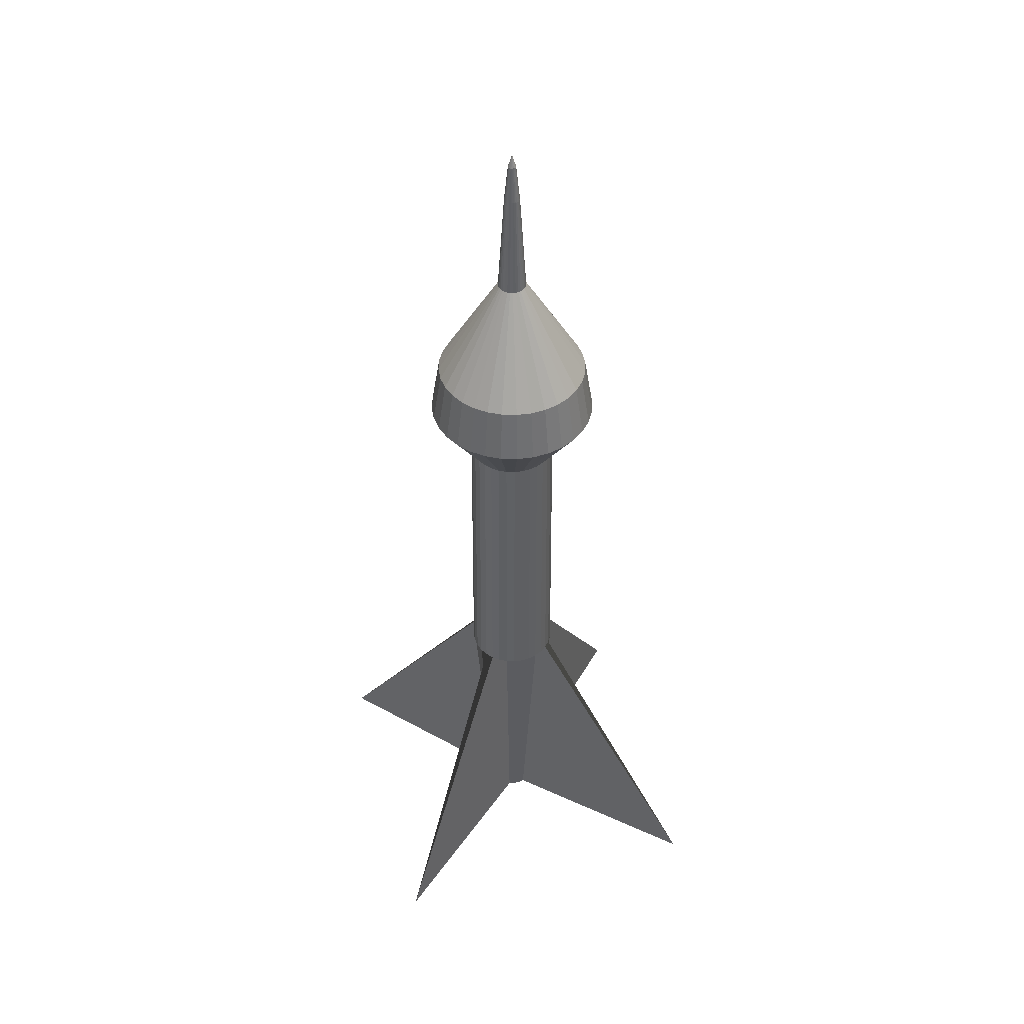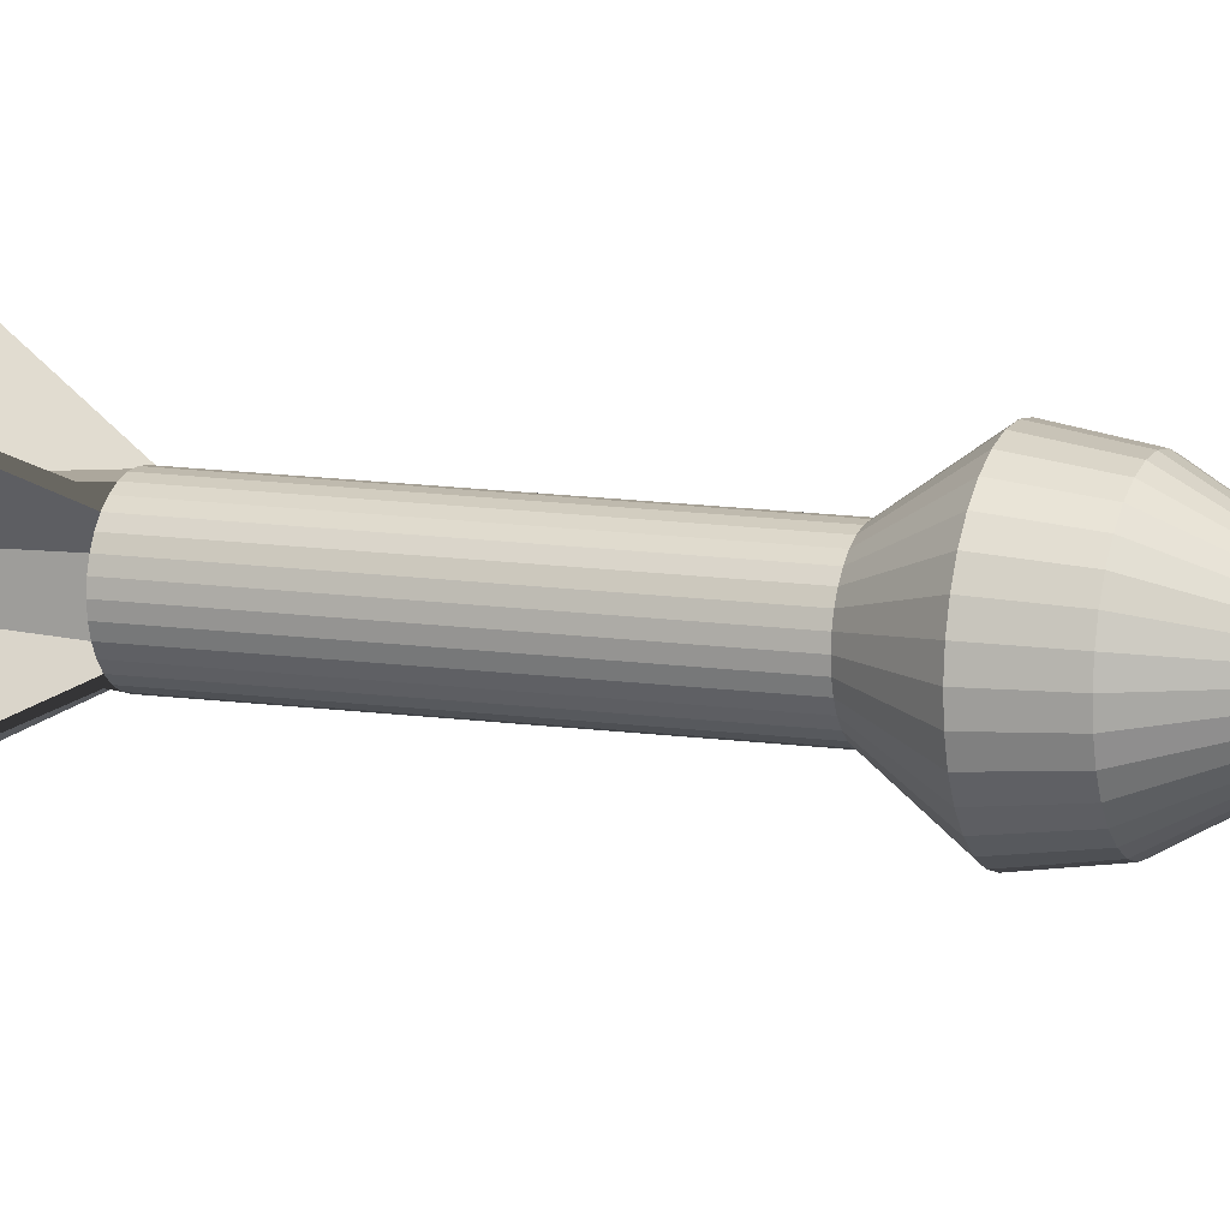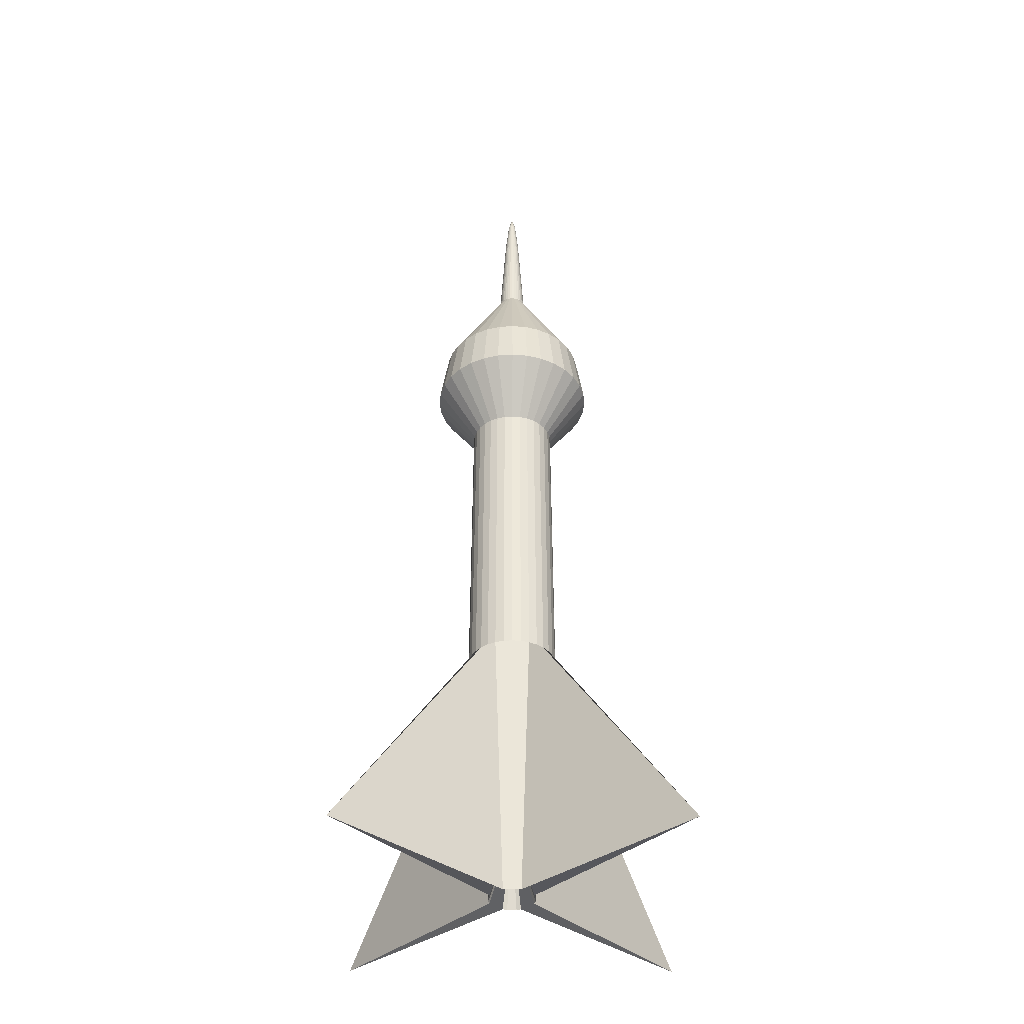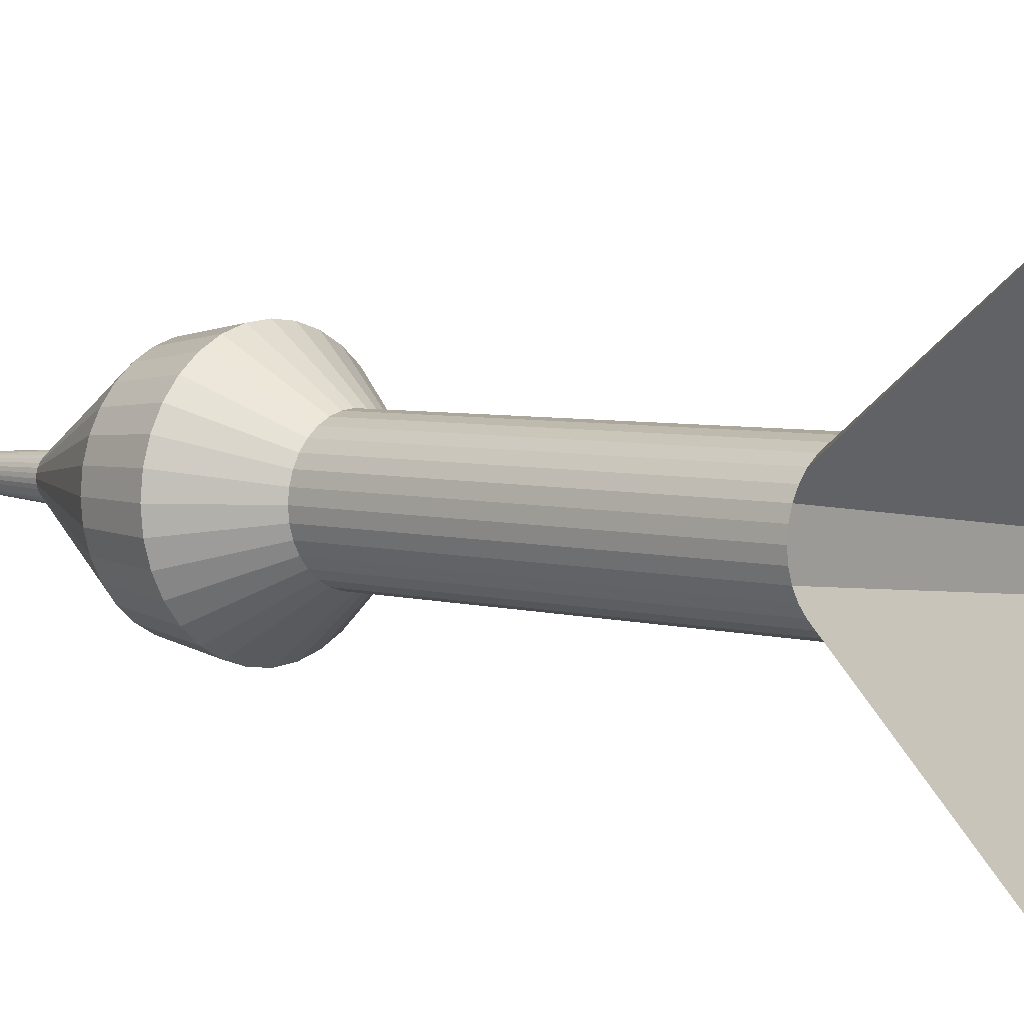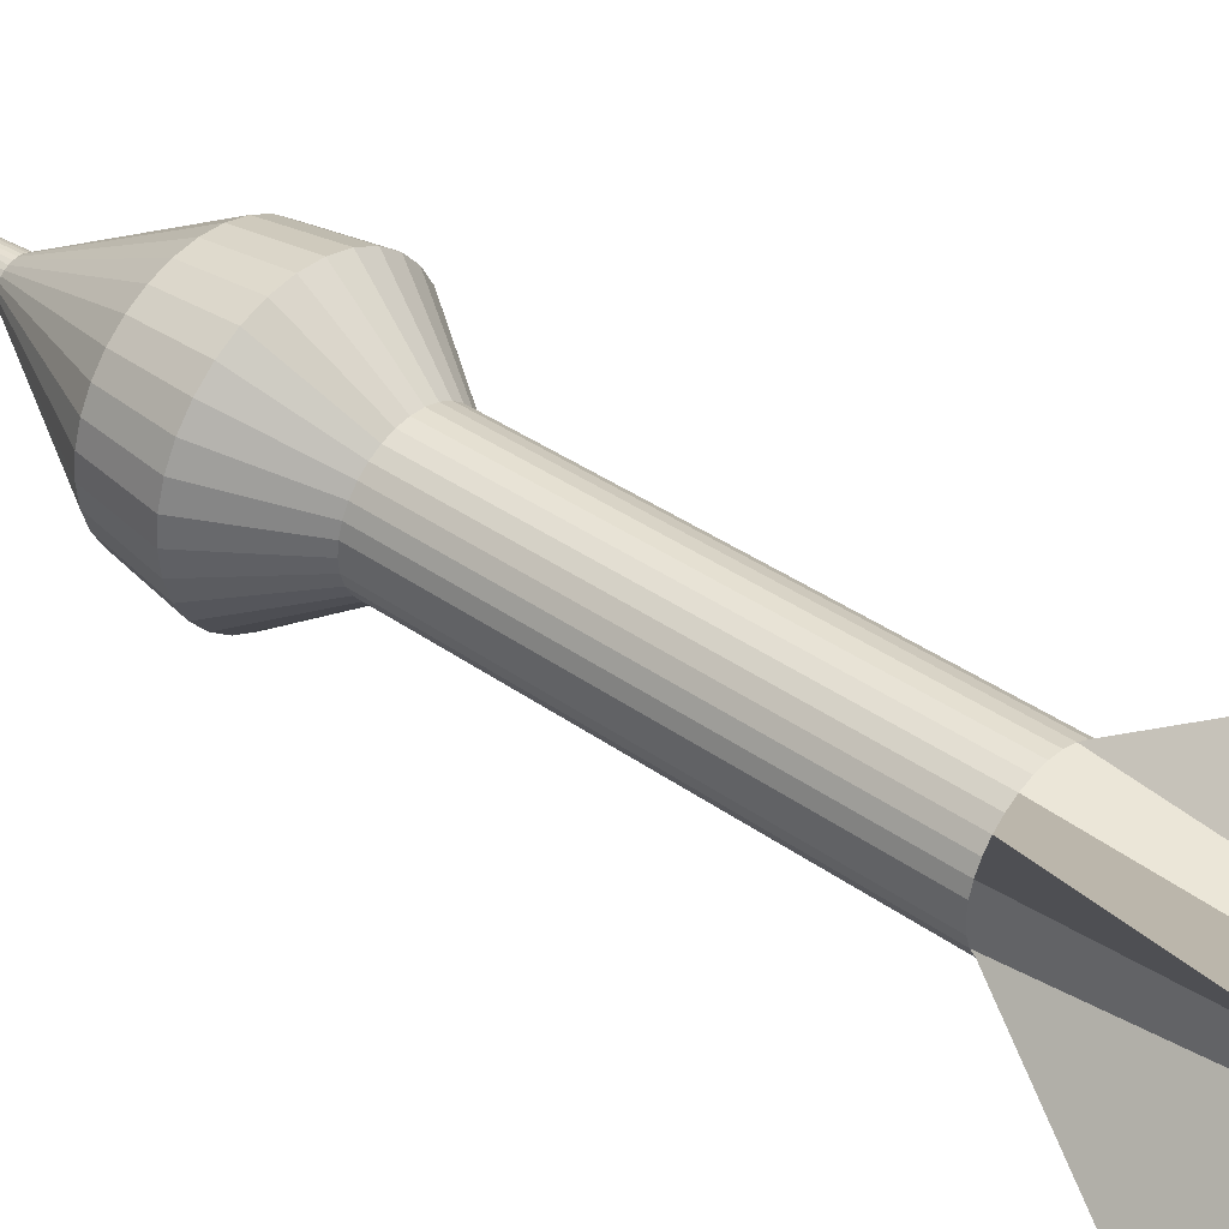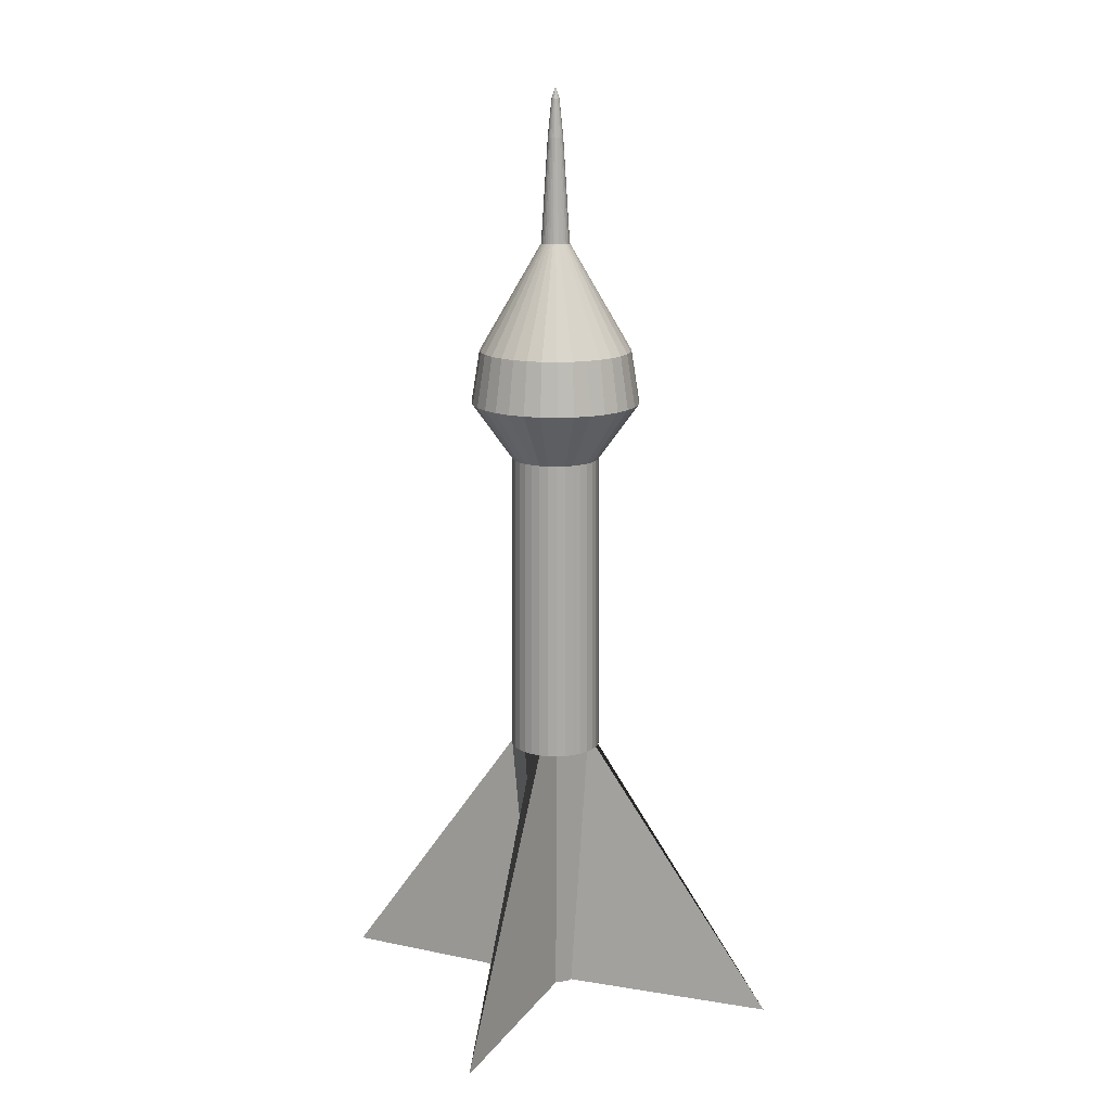
<metadata>
{"format":"obj","ext":"obj","renderer":"f3d","projection":"perspective","resolution":1024,"background":"white","views":[{"elev":44.9,"azim":-104.8,"up":"+Y"},{"elev":10.6,"azim":112.1,"up":"+Z"},{"elev":-38.0,"azim":-0.4,"up":"+Y"},{"elev":4.6,"azim":-46.3,"up":"+Z"},{"elev":41.3,"azim":-49.9,"up":"+Z"},{"elev":15.0,"azim":-23.7,"up":"+Y"}]}
</metadata>
<code>
o dardo1
v -4.582 4.676 -1.891
v -4.582 4.526 -1.846
v -4.581 5.011 -1.792
v -4.58 4.961 -1.797
v -4.578 4.821 -1.806
v -4.561 4.676 -1.889
v -4.559 4.604 -1.9
v -4.57 4.526 -1.845
v -4.57 4.108 -1.848
v -4.575 3.742 -1.818
v -4.58 5.011 -1.792
v -4.578 4.961 -1.796
v -4.574 4.821 -1.805
v -4.542 4.676 -1.883
v -4.537 4.604 -1.894
v -4.559 4.526 -1.842
v -4.558 4.108 -1.844
v -4.569 3.742 -1.816
v -4.579 5.011 -1.791
v -4.576 4.961 -1.796
v -4.571 4.821 -1.803
v -4.524 4.676 -1.873
v -4.517 4.604 -1.883
v -4.549 4.526 -1.836
v -4.547 4.108 -1.838
v -4.578 5.011 -1.791
v -4.574 4.961 -1.794
v -4.568 4.821 -1.8
v -4.508 4.676 -1.86
v -4.5 4.604 -1.869
v -4.539 4.526 -1.829
v -4.538 4.108 -1.831
v -4.355 3.742 -2.013
v -4.577 5.011 -1.79
v -4.573 4.961 -1.793
v -4.566 4.821 -1.798
v -4.495 4.676 -1.845
v -4.485 4.604 -1.851
v -4.532 4.526 -1.82
v -4.53 4.108 -1.821
v -4.582 5.028 -1.787
v -4.577 5.011 -1.789
v -4.572 4.961 -1.791
v -4.564 4.821 -1.794
v -4.486 4.676 -1.827
v -4.475 4.604 -1.831
v -4.527 4.526 -1.81
v -4.524 4.108 -1.811
v -4.552 3.742 -1.799
v -4.576 5.011 -1.788
v -4.571 4.961 -1.789
v -4.563 4.821 -1.791
v -4.48 4.676 -1.807
v -4.468 4.604 -1.809
v -4.523 4.526 -1.798
v -4.521 4.108 -1.799
v -4.55 3.742 -1.793
v -4.576 5.011 -1.787
v -4.571 4.961 -1.787
v -4.562 4.821 -1.787
v -4.478 4.676 -1.787
v -4.466 4.604 -1.787
v -4.522 4.526 -1.787
v -4.52 4.108 -1.787
v -4.576 5.011 -1.786
v -4.571 4.961 -1.785
v -4.563 4.821 -1.783
v -4.48 4.676 -1.767
v -4.468 4.604 -1.764
v -4.523 4.526 -1.775
v -4.521 4.108 -1.775
v -4.55 3.742 -1.781
v -4.577 5.011 -1.785
v -4.572 4.961 -1.783
v -4.564 4.821 -1.779
v -4.486 4.676 -1.747
v -4.475 4.604 -1.743
v -4.527 4.526 -1.764
v -4.524 4.108 -1.763
v -4.552 3.742 -1.775
v -4.577 5.011 -1.784
v -4.573 4.961 -1.781
v -4.566 4.821 -1.776
v -4.495 4.676 -1.729
v -4.485 4.604 -1.723
v -4.532 4.526 -1.754
v -4.53 4.108 -1.752
v -4.578 5.011 -1.783
v -4.574 4.961 -1.779
v -4.568 4.821 -1.773
v -4.508 4.676 -1.713
v -4.5 4.604 -1.705
v -4.539 4.526 -1.745
v -4.538 4.108 -1.743
v -4.355 3.742 -1.561
v -4.579 5.011 -1.782
v -4.576 4.961 -1.778
v -4.571 4.821 -1.771
v -4.524 4.676 -1.7
v -4.517 4.604 -1.691
v -4.549 4.526 -1.737
v -4.547 4.108 -1.735
v -4.58 5.011 -1.782
v -4.578 4.961 -1.777
v -4.574 4.821 -1.769
v -4.542 4.676 -1.691
v -4.537 4.604 -1.68
v -4.559 4.526 -1.732
v -4.558 4.108 -1.729
v -4.569 3.742 -1.757
v -4.581 5.011 -1.782
v -4.58 4.961 -1.777
v -4.578 4.821 -1.768
v -4.561 4.676 -1.685
v -4.559 4.604 -1.673
v -4.57 4.526 -1.728
v -4.57 4.108 -1.726
v -4.575 3.742 -1.756
v -4.582 5.011 -1.781
v -4.582 4.961 -1.776
v -4.582 4.821 -1.767
v -4.582 4.676 -1.683
v -4.582 4.604 -1.671
v -4.582 4.526 -1.727
v -4.582 4.108 -1.725
v -4.583 5.011 -1.782
v -4.584 4.961 -1.777
v -4.585 4.821 -1.768
v -4.602 4.676 -1.685
v -4.604 4.604 -1.673
v -4.593 4.526 -1.728
v -4.594 4.108 -1.726
v -4.588 3.742 -1.756
v -4.584 5.011 -1.782
v -4.586 4.961 -1.777
v -4.589 4.821 -1.769
v -4.621 4.676 -1.691
v -4.626 4.604 -1.68
v -4.604 4.526 -1.732
v -4.605 4.108 -1.729
v -4.594 3.742 -1.757
v -4.585 5.011 -1.782
v -4.587 4.961 -1.778
v -4.592 4.821 -1.771
v -4.639 4.676 -1.7
v -4.646 4.604 -1.691
v -4.615 4.526 -1.737
v -4.616 4.108 -1.735
v -4.585 5.011 -1.783
v -4.589 4.961 -1.779
v -4.595 4.821 -1.773
v -4.655 4.676 -1.713
v -4.663 4.604 -1.705
v -4.624 4.526 -1.745
v -4.626 4.108 -1.743
v -4.808 3.742 -1.561
v -4.582 3.838 -1.787
v -4.586 5.011 -1.784
v -4.59 4.961 -1.781
v -4.598 4.821 -1.776
v -4.668 4.676 -1.729
v -4.678 4.604 -1.723
v -4.631 4.526 -1.754
v -4.633 4.108 -1.752
v -4.587 5.011 -1.785
v -4.591 4.961 -1.783
v -4.6 4.821 -1.779
v -4.678 4.676 -1.747
v -4.688 4.604 -1.743
v -4.637 4.526 -1.764
v -4.639 4.108 -1.763
v -4.611 3.742 -1.775
v -4.587 5.011 -1.786
v -4.592 4.961 -1.785
v -4.601 4.821 -1.783
v -4.684 4.676 -1.767
v -4.695 4.604 -1.764
v -4.64 4.526 -1.775
v -4.643 4.108 -1.775
v -4.613 3.742 -1.781
v -4.587 5.011 -1.787
v -4.592 4.961 -1.787
v -4.601 4.821 -1.787
v -4.686 4.676 -1.787
v -4.697 4.604 -1.787
v -4.641 4.526 -1.787
v -4.644 4.108 -1.787
v -4.587 5.011 -1.788
v -4.592 4.961 -1.789
v -4.601 4.821 -1.791
v -4.684 4.676 -1.807
v -4.695 4.604 -1.809
v -4.64 4.526 -1.798
v -4.643 4.108 -1.799
v -4.613 3.742 -1.793
v -4.587 5.011 -1.789
v -4.591 4.961 -1.791
v -4.6 4.821 -1.794
v -4.678 4.676 -1.827
v -4.688 4.604 -1.831
v -4.637 4.526 -1.81
v -4.639 4.108 -1.811
v -4.611 3.742 -1.799
v -4.586 5.011 -1.79
v -4.59 4.961 -1.793
v -4.598 4.821 -1.798
v -4.668 4.676 -1.845
v -4.678 4.604 -1.851
v -4.631 4.526 -1.82
v -4.633 4.108 -1.821
v -4.585 5.011 -1.791
v -4.589 4.961 -1.794
v -4.595 4.821 -1.8
v -4.655 4.676 -1.86
v -4.663 4.604 -1.869
v -4.624 4.526 -1.829
v -4.626 4.108 -1.831
v -4.808 3.742 -2.013
v -4.585 5.011 -1.791
v -4.587 4.961 -1.796
v -4.592 4.821 -1.803
v -4.639 4.676 -1.873
v -4.646 4.604 -1.883
v -4.615 4.526 -1.836
v -4.616 4.108 -1.838
v -4.584 5.011 -1.792
v -4.586 4.961 -1.796
v -4.589 4.821 -1.805
v -4.621 4.676 -1.883
v -4.626 4.604 -1.894
v -4.604 4.526 -1.842
v -4.605 4.108 -1.844
v -4.594 3.742 -1.816
v -4.583 5.011 -1.792
v -4.584 4.961 -1.797
v -4.585 4.821 -1.806
v -4.602 4.676 -1.889
v -4.604 4.604 -1.9
v -4.593 4.526 -1.845
v -4.594 4.108 -1.848
v -4.588 3.742 -1.818
v -4.582 5.011 -1.792
v -4.582 4.961 -1.797
v -4.582 4.821 -1.806
v -4.582 4.604 -1.902
v -4.582 4.108 -1.849
f 1 244 5 6
f 8 16 17 9
f 245 1 6 7
f 244 243 4 5
f 2 245 7 8
f 242 41 3
f 243 242 3 4
f 5 4 12 13
f 13 12 20 21
f 6 5 13 14
f 7 6 14 15
f 16 24 25 17
f 8 7 15 16
f 3 41 11
f 157 10 18
f 4 3 11 12
f 16 15 23 24
f 40 48 49 33 32
f 11 41 19
f 18 33 49 157
f 12 11 19 20
f 20 27 28 21
f 14 13 21 22
f 15 14 22 23
f 24 31 32 25
f 28 27 35 36
f 22 21 28 29
f 23 22 29 30
f 31 39 40 32
f 24 23 30 31
f 19 41 26
f 20 19 26 27
f 87 94 95 80 79
f 26 41 34
f 27 26 34 35
f 36 35 43 44
f 29 28 36 37
f 30 29 37 38
f 39 47 48 40
f 31 30 38 39
f 37 36 44 45
f 38 37 45 46
f 47 55 56 48
f 39 38 46 47
f 34 41 42
f 35 34 42 43
f 44 43 51 52
f 42 41 50
f 157 49 57
f 43 42 50 51
f 52 51 59 60
f 45 44 52 53
f 46 45 53 54
f 55 63 64 56
f 47 46 54 55
f 53 52 60 61
f 54 53 61 62
f 63 70 71 64
f 55 54 62 63
f 50 41 58
f 51 50 58 59
f 60 59 66 67
f 59 58 65 66
f 67 66 74 75
f 61 60 67 68
f 62 61 68 69
f 70 78 79 71
f 63 62 69 70
f 56 64 71 79 80 72 57 49 48
f 58 41 65
f 69 68 76 77
f 78 86 87 79
f 70 69 77 78
f 57 72 157
f 65 41 73
f 157 72 80
f 66 65 73 74
f 75 74 82 83
f 68 67 75 76
f 74 73 81 82
f 83 82 89 90
f 76 75 83 84
f 77 76 84 85
f 86 93 94 87
f 78 77 85 86
f 73 41 81
f 102 109 110 95 94
f 85 84 91 92
f 93 101 102 94
f 86 85 92 93
f 81 41 88
f 82 81 88 89
f 90 89 97 98
f 84 83 90 91
f 98 97 104 105
f 91 90 98 99
f 92 91 99 100
f 101 108 109 102
f 93 92 100 101
f 88 41 96
f 148 155 156 141 140
f 89 88 96 97
f 108 116 117 109
f 101 100 107 108
f 96 41 103
f 97 96 103 104
f 104 112 113 105
f 99 98 105 106
f 100 99 106 107
f 113 112 120 121
f 106 105 113 114
f 107 106 114 115
f 116 124 125 117
f 108 107 115 116
f 103 41 111
f 157 110 118
f 104 103 111 112
f 111 41 119
f 157 241 10
f 112 111 119 120
f 120 127 128 121
f 114 113 121 122
f 115 114 122 123
f 124 131 132 125
f 116 115 123 124
f 128 127 135 136
f 122 121 128 129
f 123 122 129 130
f 131 139 140 132
f 124 123 130 131
f 117 125 132 140 141 133 118 110 109
f 119 41 126
f 120 119 126 127
f 126 41 134
f 157 133 141
f 127 126 134 135
f 136 135 143 144
f 129 128 136 137
f 130 129 137 138
f 139 147 148 140
f 131 130 138 139
f 137 136 144 145
f 138 137 145 146
f 147 154 155 148
f 139 138 146 147
f 134 41 142
f 164 171 172 156 155
f 135 134 142 143
f 144 143 150 151
f 142 41 149
f 143 142 149 150
f 151 150 159 160
f 145 144 151 152
f 146 145 152 153
f 154 163 164 155
f 147 146 153 154
f 152 151 160 161
f 153 152 161 162
f 163 170 171 164
f 154 153 162 163
f 156 172 157 141
f 149 41 158
f 150 149 158 159
f 160 159 166 167
f 159 158 165 166
f 167 166 174 175
f 161 160 167 168
f 162 161 168 169
f 170 178 179 171
f 163 162 169 170
f 158 41 165
f 210 217 218 203 202
f 169 168 176 177
f 178 186 187 179
f 170 169 177 178
f 165 41 173
f 157 172 180
f 166 165 173 174
f 175 174 182 183
f 168 167 175 176
f 183 182 189 190
f 176 175 183 184
f 177 176 184 185
f 186 193 194 187
f 178 177 185 186
f 173 41 181
f 118 133 157
f 174 173 181 182
f 193 201 202 194
f 186 185 192 193
f 179 187 194 202 203 195 180 172 171
f 181 41 188
f 182 181 188 189
f 190 189 197 198
f 184 183 190 191
f 185 184 191 192
f 198 197 205 206
f 191 190 198 199
f 192 191 199 200
f 201 209 210 202
f 193 192 200 201
f 188 41 196
f 157 195 203
f 189 188 196 197
f 201 200 208 209
f 218 233 157 203
f 196 41 204
f 197 196 204 205
f 205 212 213 206
f 199 198 206 207
f 200 199 207 208
f 209 216 217 210
f 213 212 220 221
f 207 206 213 214
f 208 207 214 215
f 216 224 225 217
f 209 208 215 216
f 204 41 211
f 205 204 211 212
f 25 32 33 18 17
f 211 41 219
f 225 232 233 218 217
f 212 211 219 220
f 220 227 228 221
f 214 213 221 222
f 215 214 222 223
f 224 231 232 225
f 216 215 223 224
f 228 227 235 236
f 222 221 228 229
f 223 222 229 230
f 231 239 240 232
f 224 223 230 231
f 219 41 226
f 220 219 226 227
f 226 41 234
f 157 233 241
f 227 226 234 235
f 236 235 243 244
f 229 228 236 237
f 230 229 237 238
f 239 2 246 240
f 231 230 238 239
f 240 246 9 17 18 10 241 233 232
f 237 236 244 1
f 238 237 1 245
f 2 8 9 246
f 239 238 245 2
f 234 41 242
f 235 234 242 243
f 180 195 157
f 95 110 157 80

</code>
